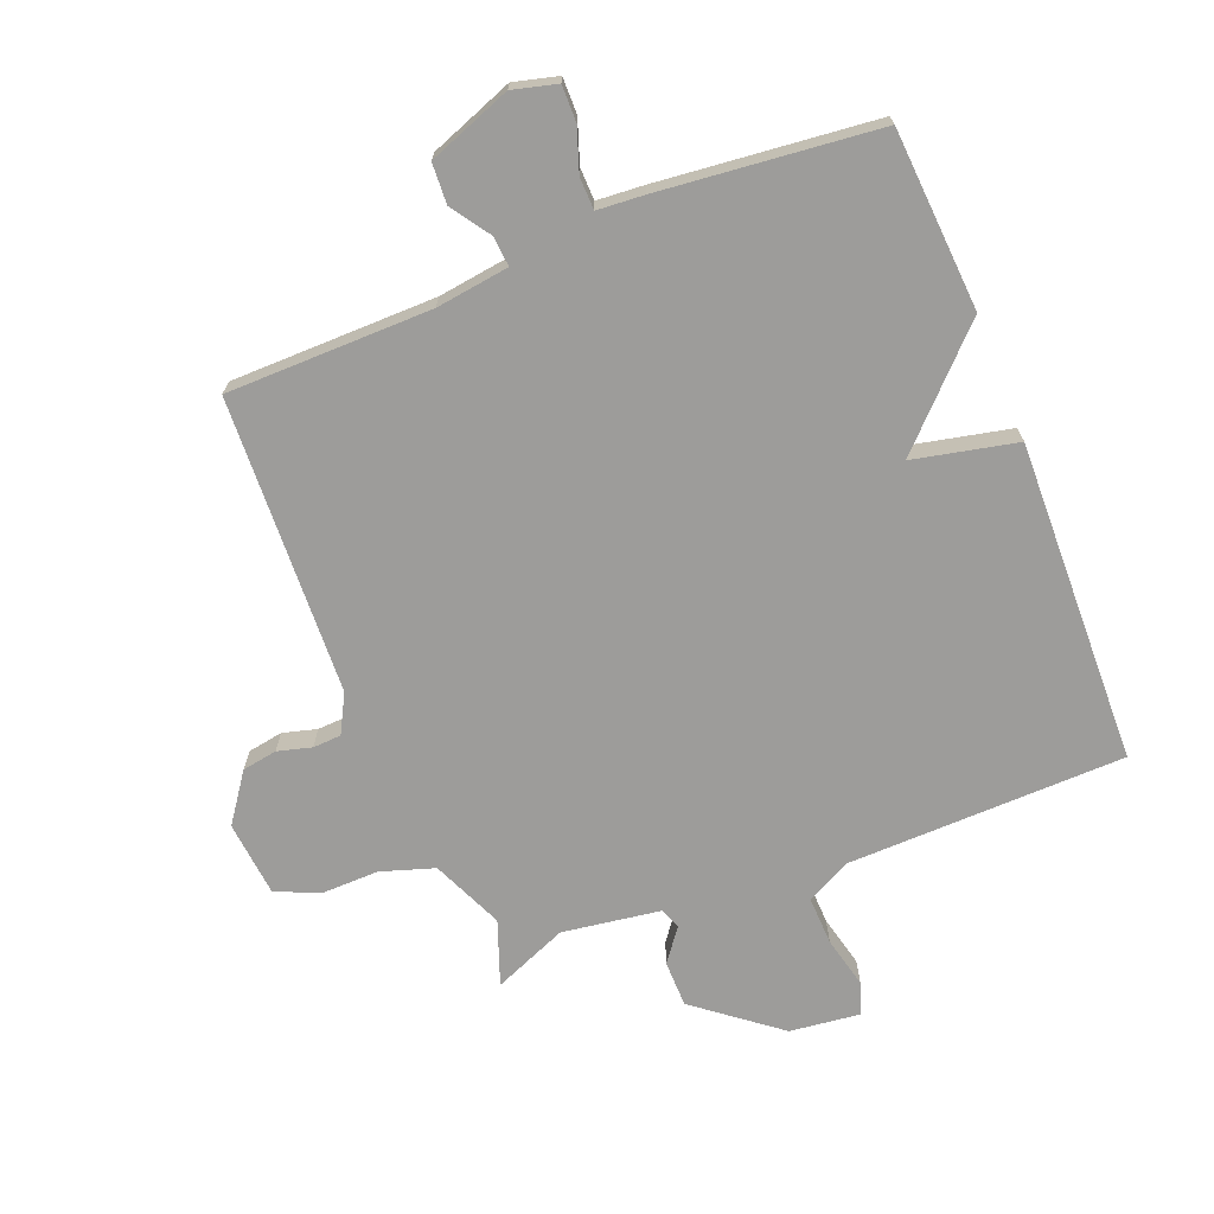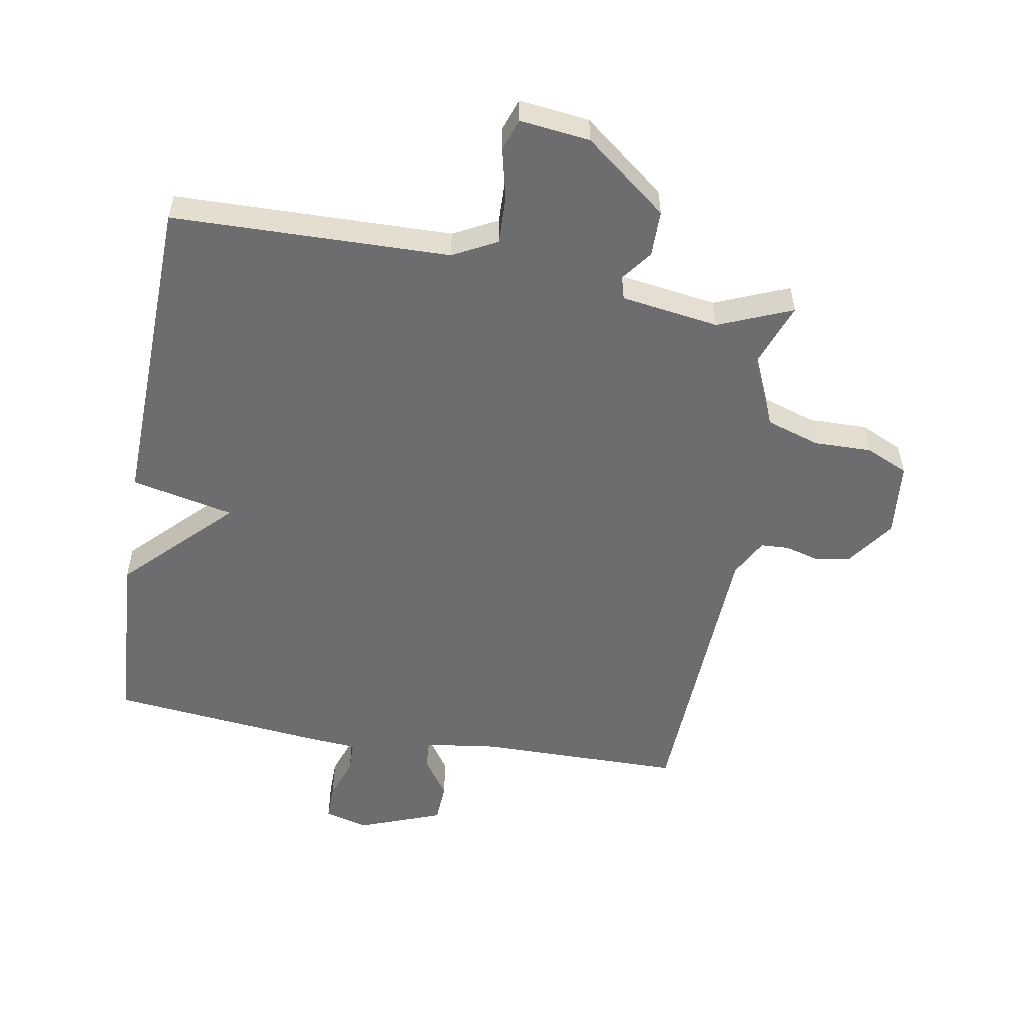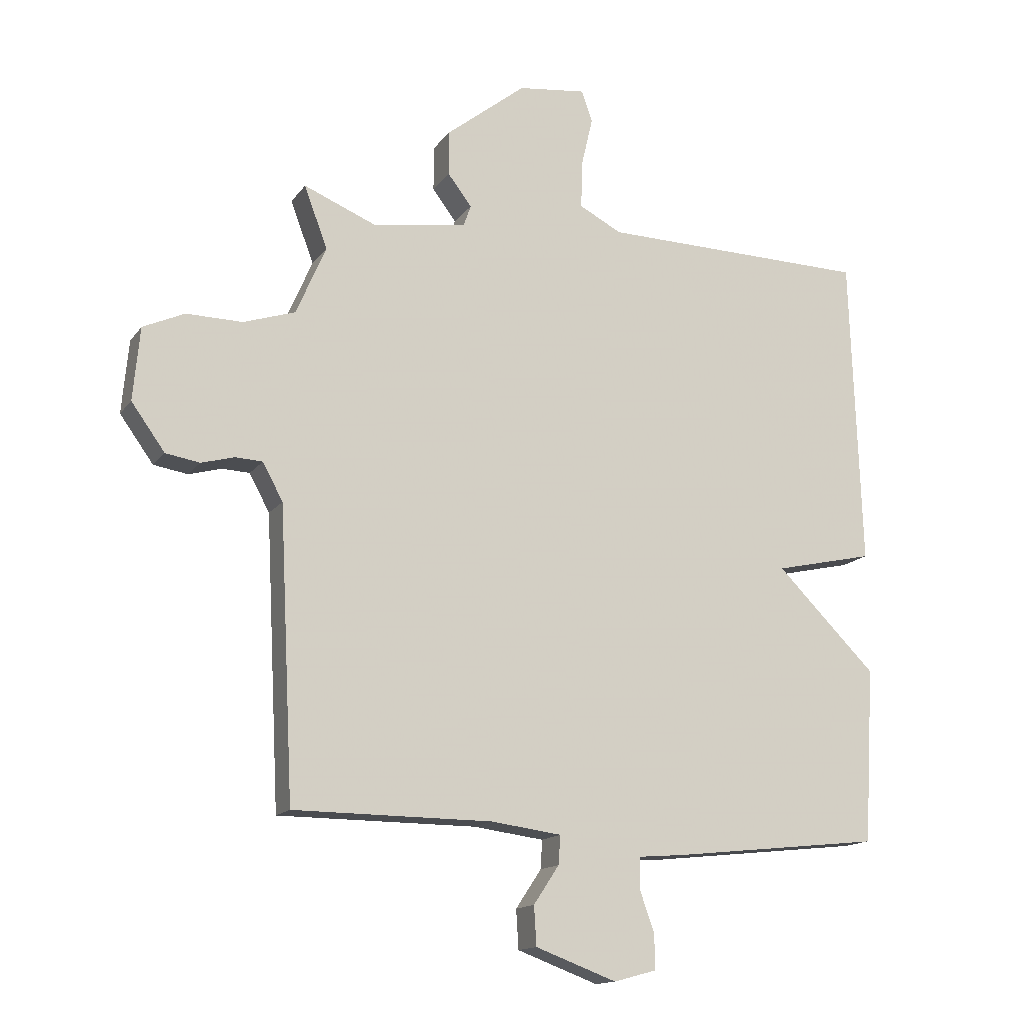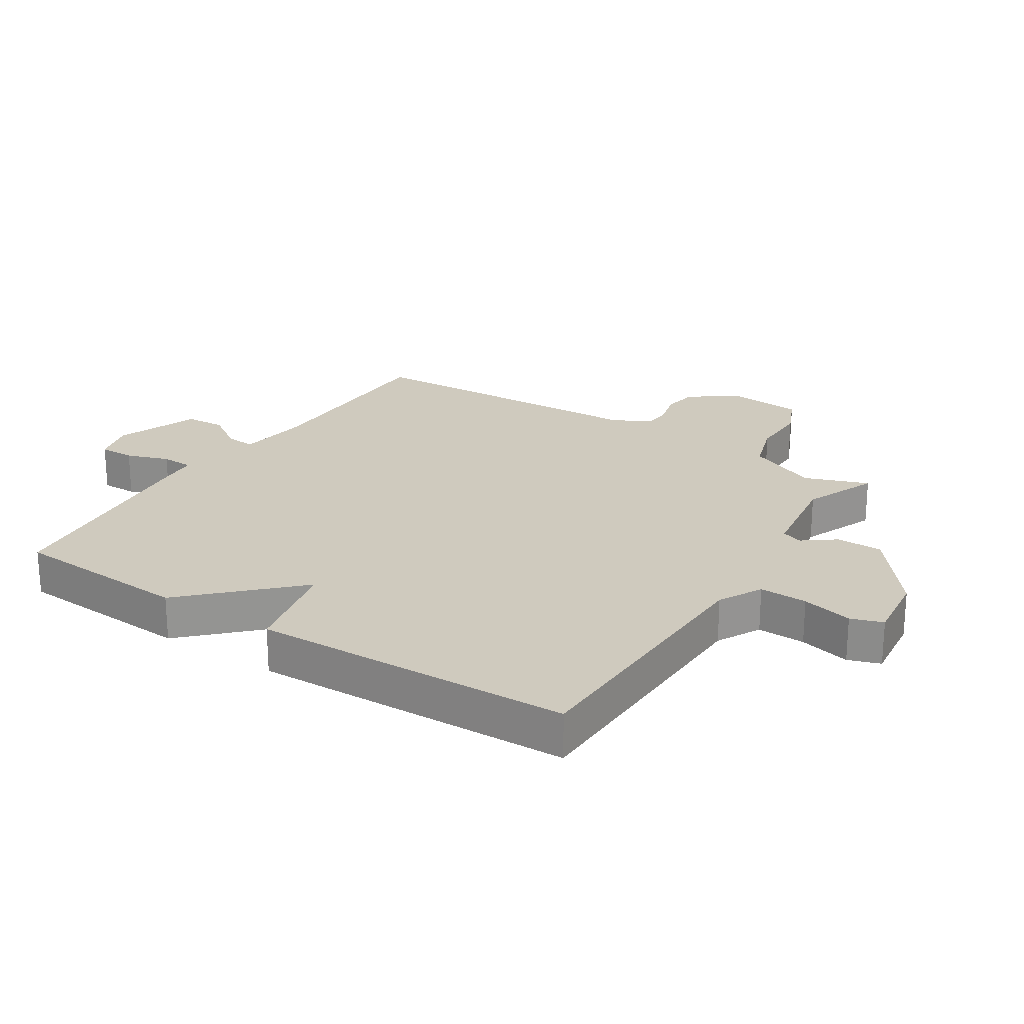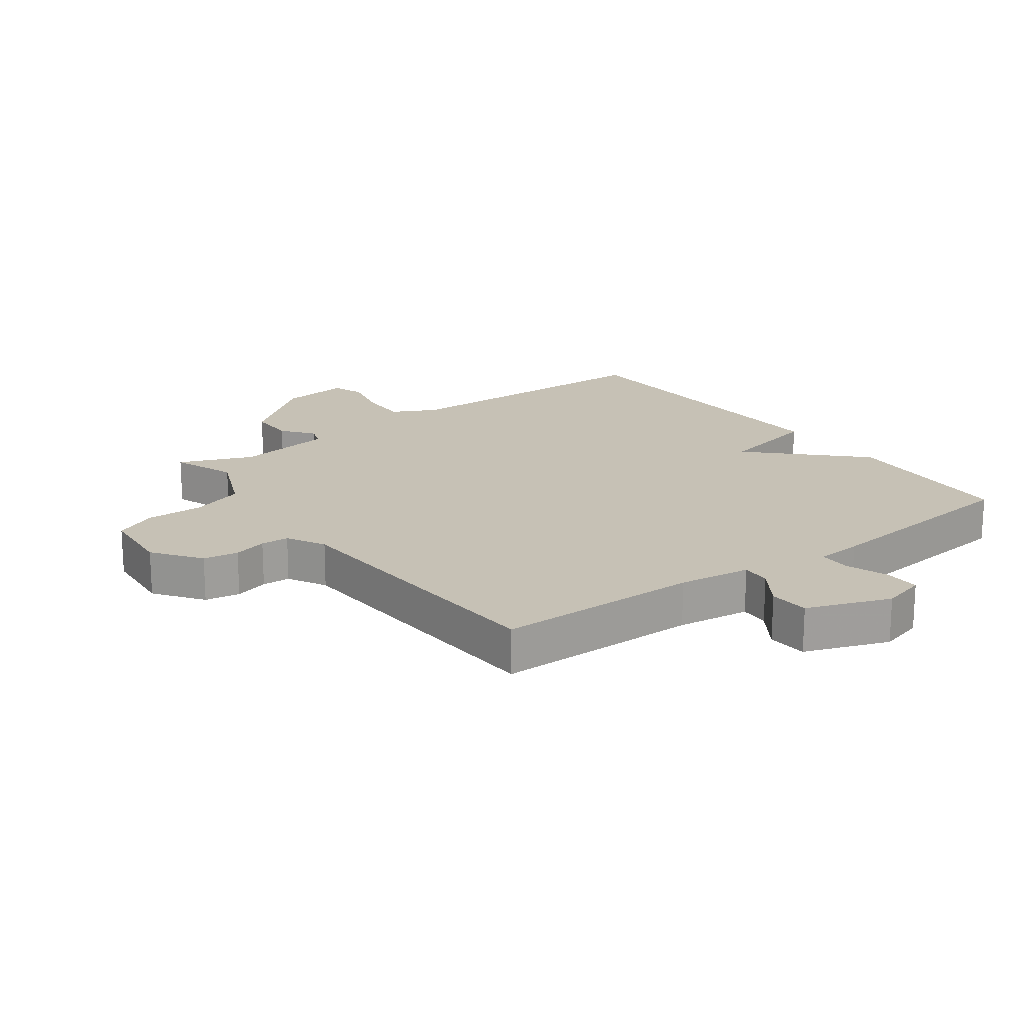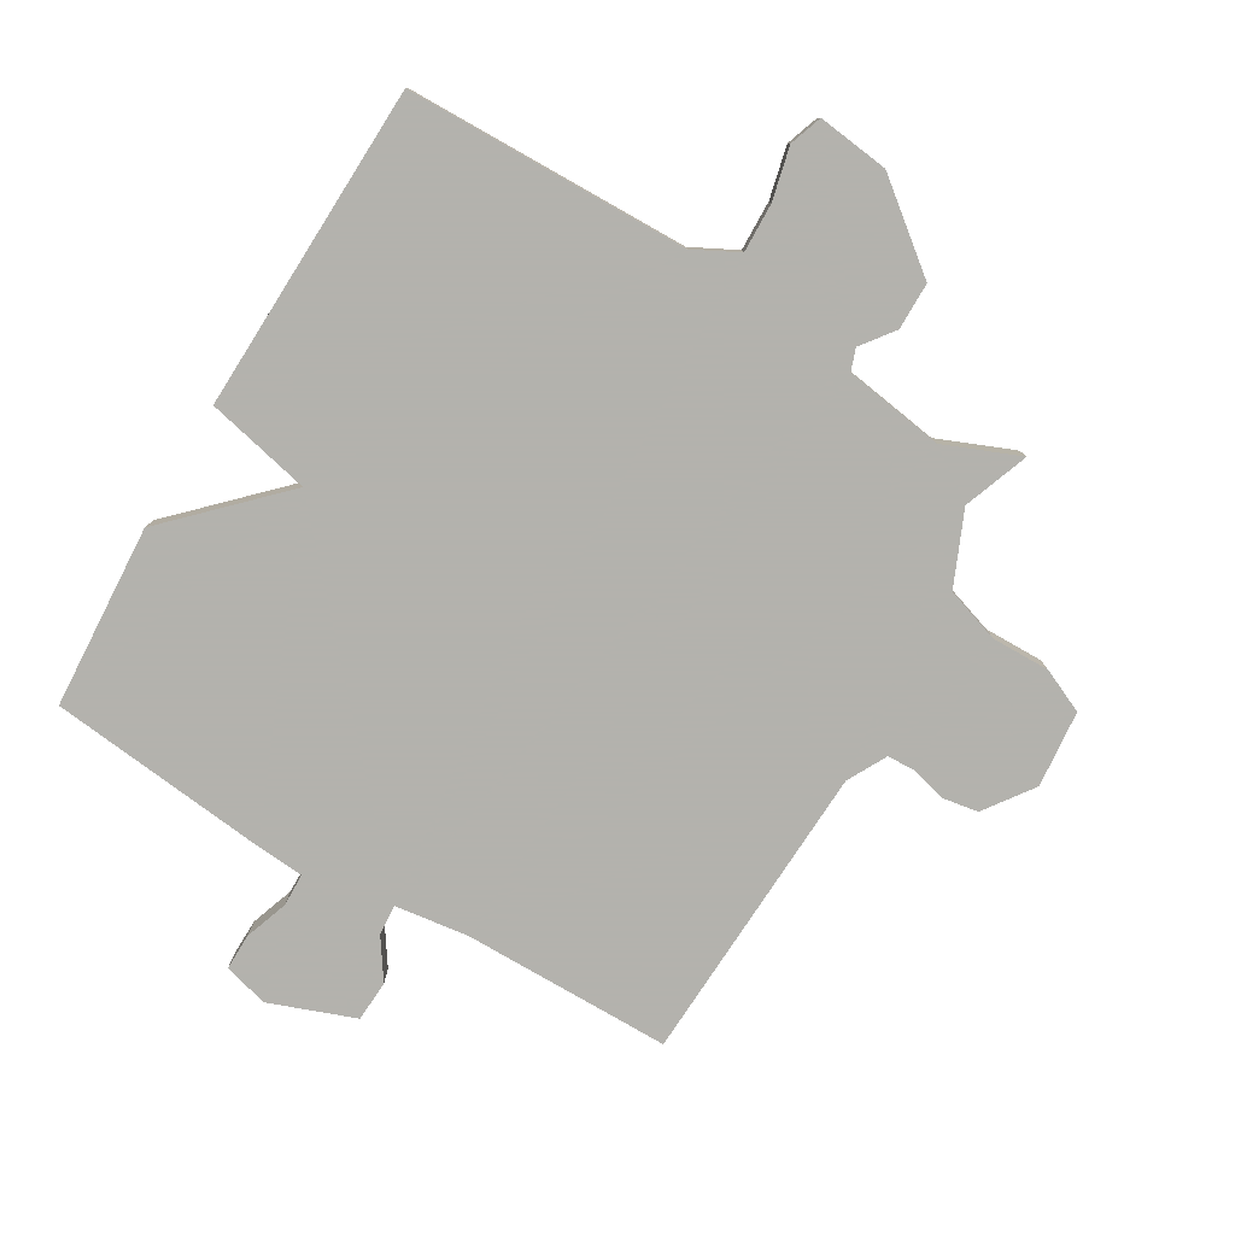
<metadata>
{"format":"obj","ext":"obj","renderer":"f3d","projection":"perspective","resolution":1024,"background":"white","views":[{"elev":-70.1,"azim":-157.9,"up":"+Y"},{"elev":-54.1,"azim":-9.6,"up":"+Y"},{"elev":-14.8,"azim":156.9,"up":"+Z"},{"elev":23.2,"azim":-56.9,"up":"+Y"},{"elev":18.8,"azim":143.6,"up":"+Y"},{"elev":-79.4,"azim":-30.4,"up":"+Y"}]}
</metadata>
<code>
v 0.5 0.07 -0.5
v 0.174 0.07 -0.501
v 0.058 0.07 -0.516
v 0.061 0.07 -0.563
v 0.103 0.07 -0.626
v 0.099 0.07 -0.69
v -0.034 0.07 -0.739
v -0.104 0.07 -0.72
v -0.103 0.07 -0.663
v -0.079 0.07 -0.595
v -0.08 0.07 -0.544
v -0.154 0.07 -0.538
v -0.5 0.07 -0.5
v -0.517 0.07 -0.213
v -0.353 0.07 -0.05
v -0.517 0.07 -0.013
v -0.5 0.07 0.5
v -0.057 0.07 0.507
v 0.013 0.07 0.543
v 0.011 0.07 0.62
v -0.008 0.07 0.702
v 0.01 0.07 0.753
v 0.122 0.07 0.739
v 0.253 0.07 0.635
v 0.253 0.07 0.561
v 0.214 0.07 0.51
v 0.226 0.07 0.476
v 0.382 0.07 0.452
v 0.5 0.07 0.5
v 0.462 0.07 0.398
v 0.511 0.07 0.284
v 0.596 0.07 0.256
v 0.688 0.07 0.257
v 0.756 0.07 0.226
v 0.767 0.07 0.106
v 0.712 0.07 0.03
v 0.656 0.07 0.021
v 0.602 0.07 0.036
v 0.557 0.07 0.034
v 0.524 0.07 -0.027
v 0.5 0 -0.5
v 0.174 0 -0.501
v 0.058 0 -0.516
v 0.061 0 -0.563
v 0.103 0 -0.626
v 0.099 0 -0.69
v -0.034 0 -0.739
v -0.104 0 -0.72
v -0.103 0 -0.663
v -0.079 0 -0.595
v -0.08 0 -0.544
v -0.154 0 -0.538
v -0.5 0 -0.5
v -0.517 0 -0.213
v -0.353 0 -0.05
v -0.517 0 -0.013
v -0.5 0 0.5
v -0.057 0 0.507
v 0.013 0 0.543
v 0.011 0 0.62
v -0.008 0 0.702
v 0.01 0 0.753
v 0.122 0 0.739
v 0.253 0 0.635
v 0.253 0 0.561
v 0.214 0 0.51
v 0.226 0 0.476
v 0.382 0 0.452
v 0.5 0 0.5
v 0.462 0 0.398
v 0.511 0 0.284
v 0.596 0 0.256
v 0.688 0 0.257
v 0.756 0 0.226
v 0.767 0 0.106
v 0.712 0 0.03
v 0.656 0 0.021
v 0.602 0 0.036
v 0.557 0 0.034
v 0.524 0 -0.027
f 36 37 38
f 35 36 38
f 34 35 38
f 33 34 38
f 32 33 38
f 31 32 38 39
f 30 31 39 40
f 28 29 30
f 40 1 2
f 30 40 2
f 28 30 2
f 27 28 2
f 24 25 26
f 23 24 26
f 22 23 26
f 21 22 26
f 20 21 26
f 27 2 3
f 26 27 3
f 20 26 3
f 19 20 3
f 15 16 17 18
f 13 14 15
f 12 13 15
f 11 12 15
f 18 19 3
f 15 18 3
f 11 15 3
f 8 9 10
f 7 8 10
f 6 7 10
f 5 6 10
f 4 5 10
f 3 4 10 11
f 78 77 76
f 78 76 75
f 78 75 74
f 78 74 73
f 78 73 72
f 79 78 72 71
f 80 79 71 70
f 70 69 68
f 42 41 80
f 42 80 70
f 42 70 68
f 42 68 67
f 66 65 64
f 66 64 63
f 66 63 62
f 66 62 61
f 66 61 60
f 43 42 67
f 43 67 66
f 43 66 60
f 43 60 59
f 58 57 56 55
f 55 54 53
f 55 53 52
f 55 52 51
f 43 59 58
f 43 58 55
f 43 55 51
f 50 49 48
f 50 48 47
f 50 47 46
f 50 46 45
f 50 45 44
f 51 50 44 43
f 1 41 42 2
f 2 42 43 3
f 3 43 44 4
f 4 44 45 5
f 5 45 46 6
f 6 46 47 7
f 7 47 48 8
f 8 48 49 9
f 9 49 50 10
f 10 50 51 11
f 11 51 52 12
f 12 52 53 13
f 13 53 54 14
f 14 54 55 15
f 15 55 56 16
f 16 56 57 17
f 17 57 58 18
f 18 58 59 19
f 19 59 60 20
f 20 60 61 21
f 21 61 62 22
f 22 62 63 23
f 23 63 64 24
f 24 64 65 25
f 25 65 66 26
f 26 66 67 27
f 27 67 68 28
f 28 68 69 29
f 29 69 70 30
f 30 70 71 31
f 31 71 72 32
f 32 72 73 33
f 33 73 74 34
f 34 74 75 35
f 35 75 76 36
f 36 76 77 37
f 37 77 78 38
f 38 78 79 39
f 39 79 80 40
f 40 80 41 1

</code>
